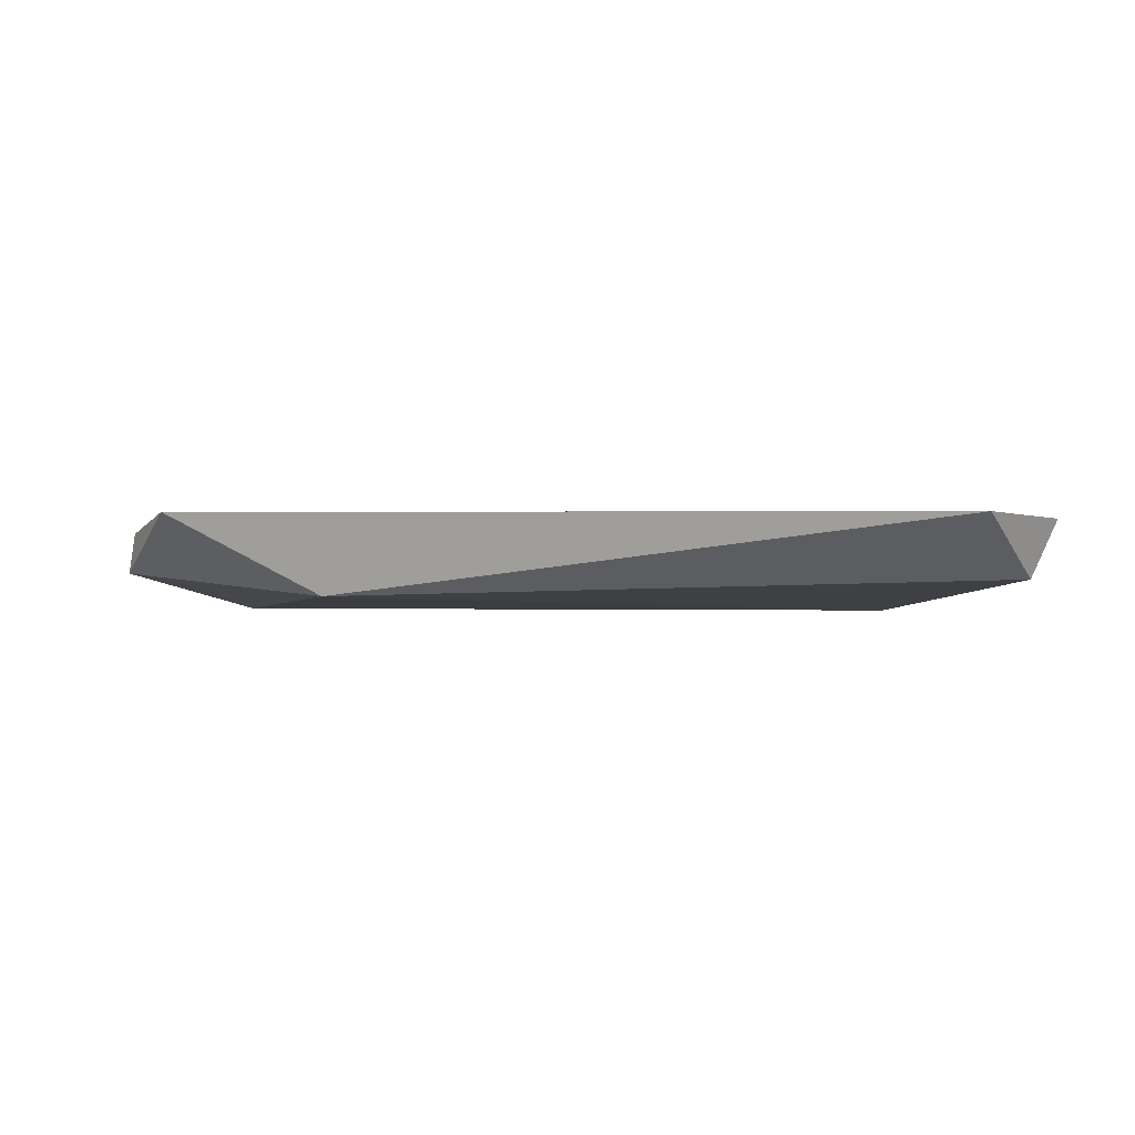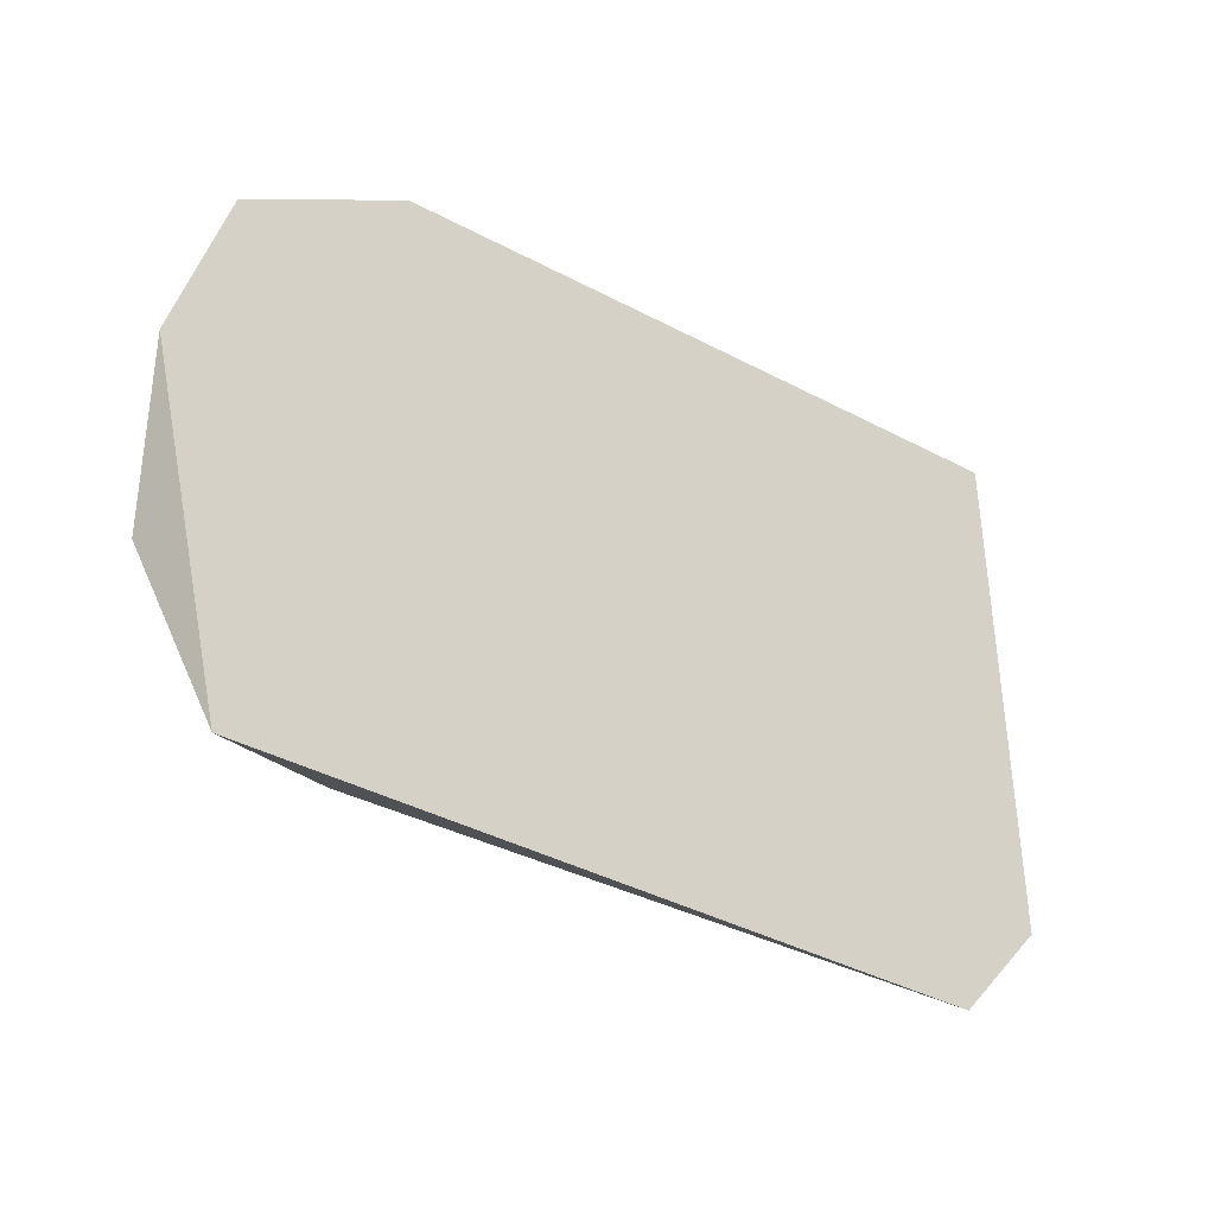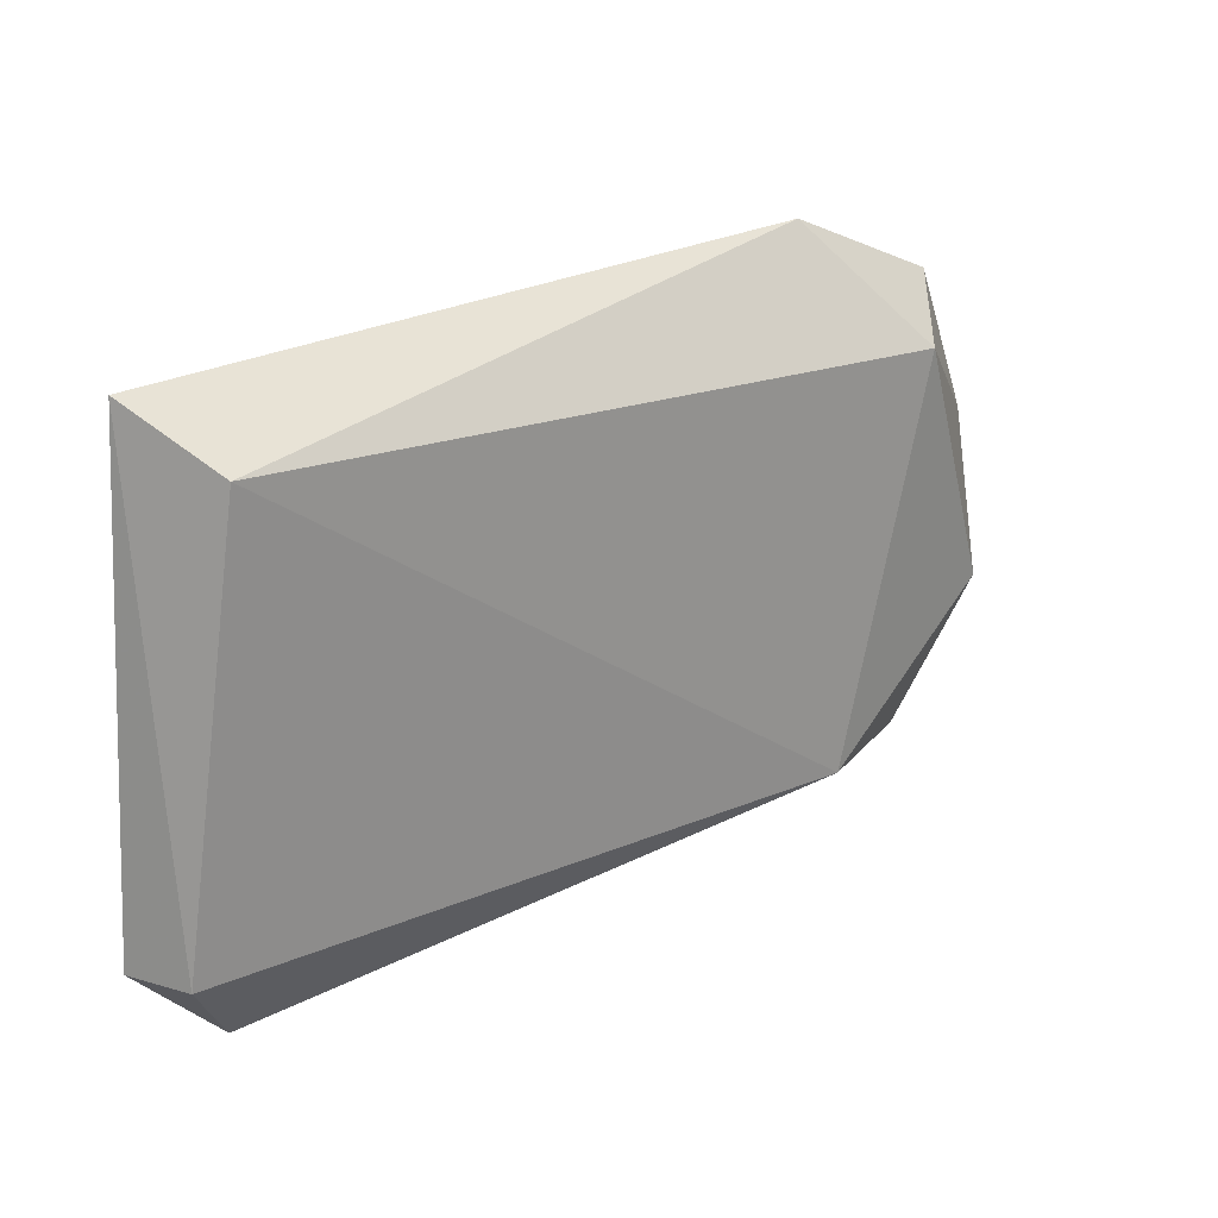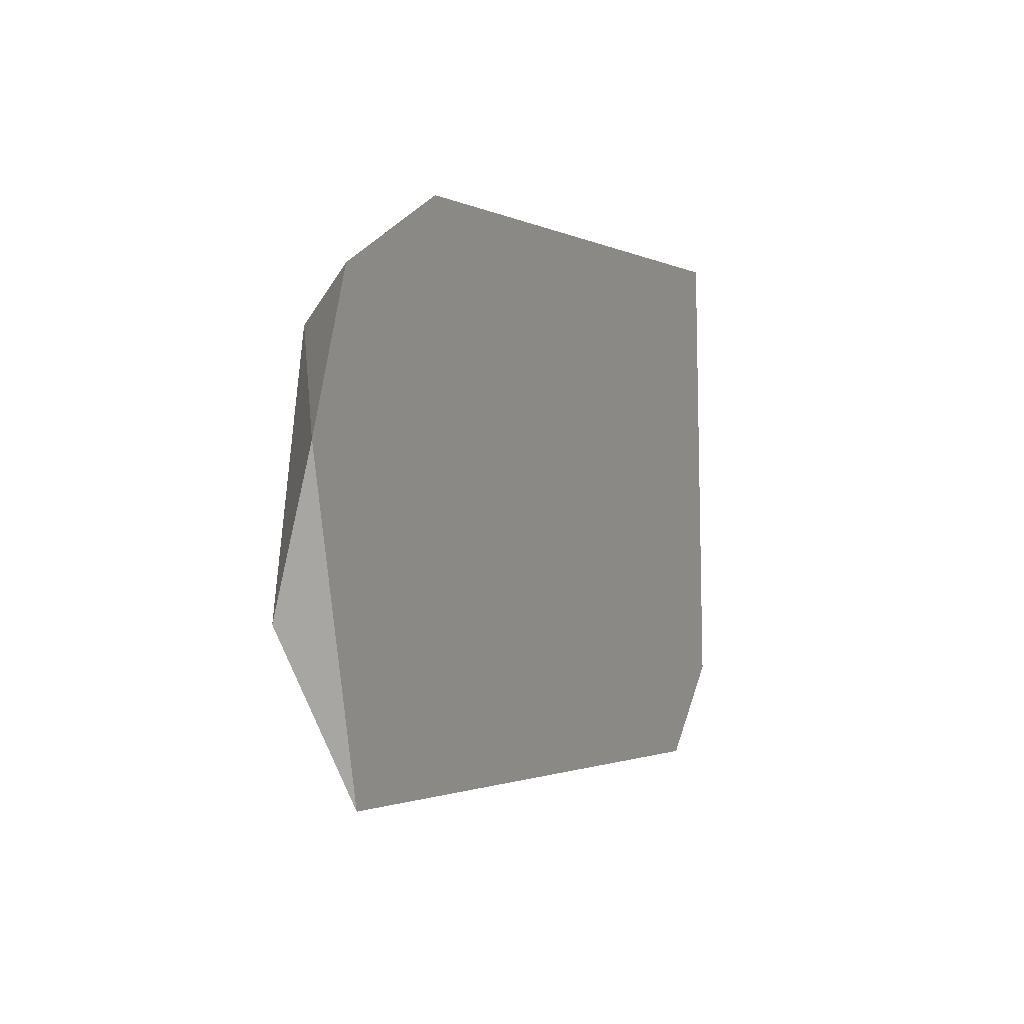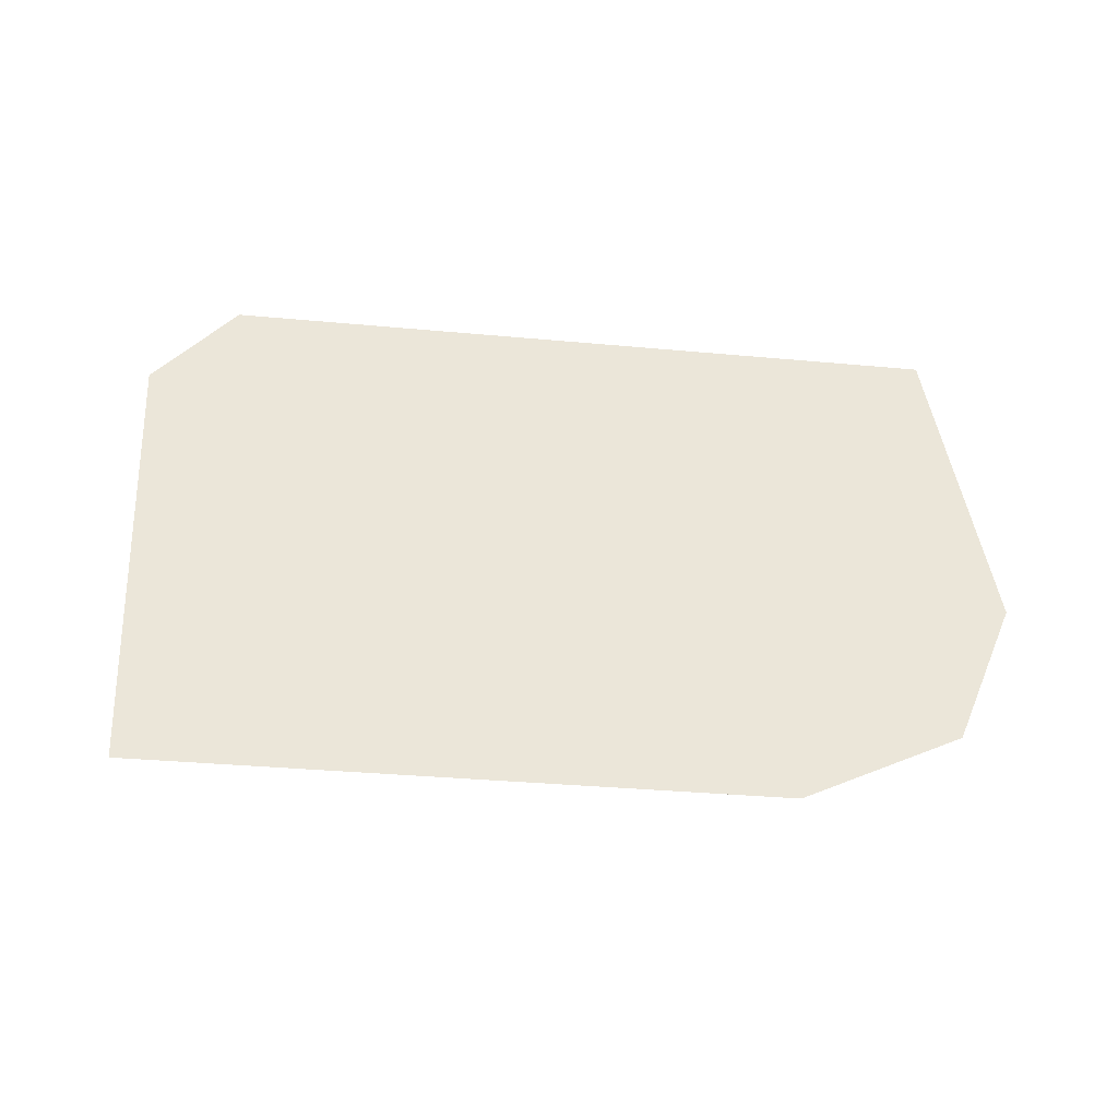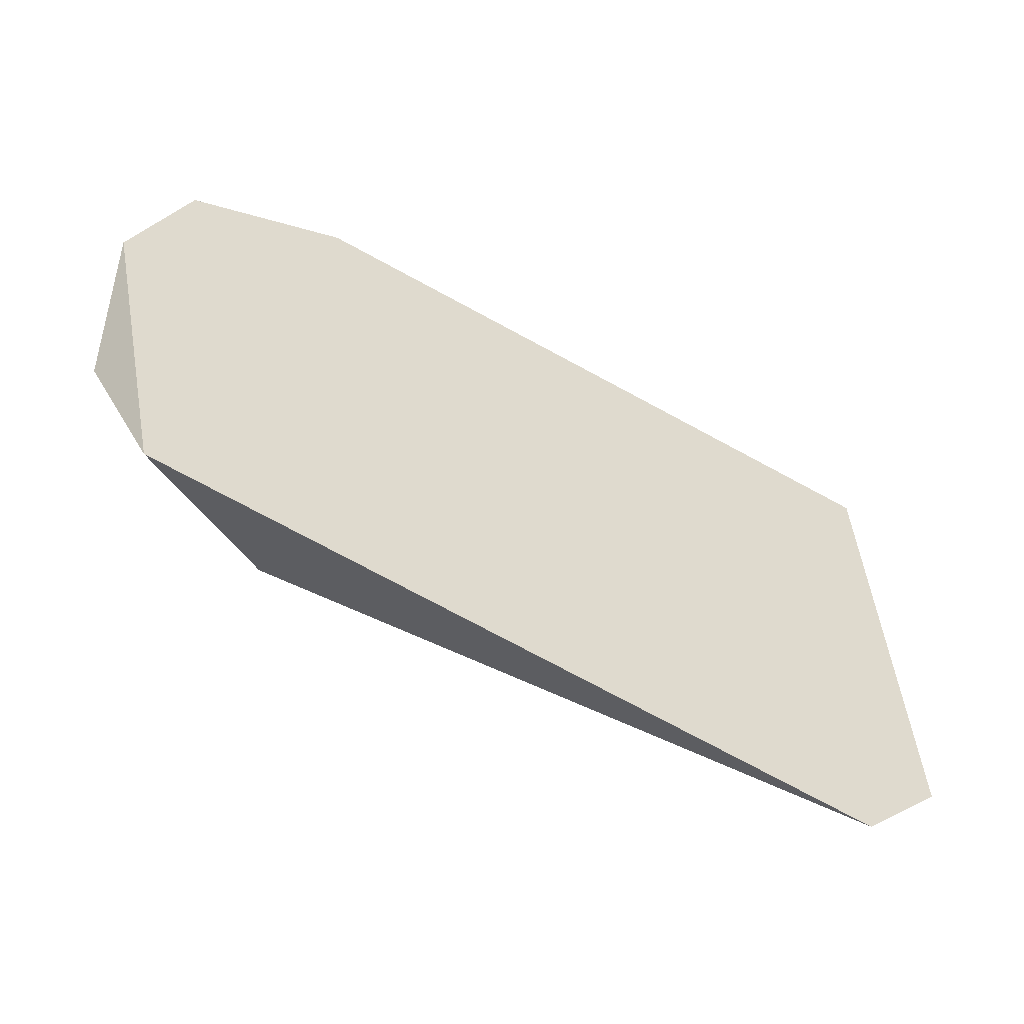
<metadata>
{"format":"obj","ext":"obj","renderer":"f3d","projection":"perspective","resolution":1024,"background":"white","views":[{"elev":-2.8,"azim":176.5,"up":"+Y"},{"elev":-26.9,"azim":141.9,"up":"+Z"},{"elev":22.9,"azim":-38.8,"up":"+Z"},{"elev":2.4,"azim":115.2,"up":"+Z"},{"elev":56.9,"azim":1.7,"up":"+Y"},{"elev":-54.5,"azim":149.5,"up":"+Z"}]}
</metadata>
<code>
v -0.00125 -0.01194 -0.0115
v 0.02275 -0.01195 0.0115
v 0.02847 -0.01194 -0.00929
v -0.001629 -0.01495 0.008322
v 0.02668 -0.01495 0.006848
v 0.03125 -0.01195 0.002996
v -0.003661 -0.01195 0.01053
v -0.003684 -0.01424 -0.008005
v 0.02275 -0.01494 -0.008505
v 0.02904 -0.01195 0.008718
v -0.00475 -0.01194 -0.008004
v 0.03054 -0.01388 -0.003004
f 1 2 3
f 4 5 2
f 6 3 2
f 7 2 1
f 7 4 2
f 8 4 7
f 9 1 3
f 9 8 1
f 9 5 4
f 9 4 8
f 10 2 5
f 10 5 6
f 10 6 2
f 11 7 1
f 11 1 8
f 11 8 7
f 12 5 9
f 12 9 3
f 12 3 6
f 12 6 5

</code>
